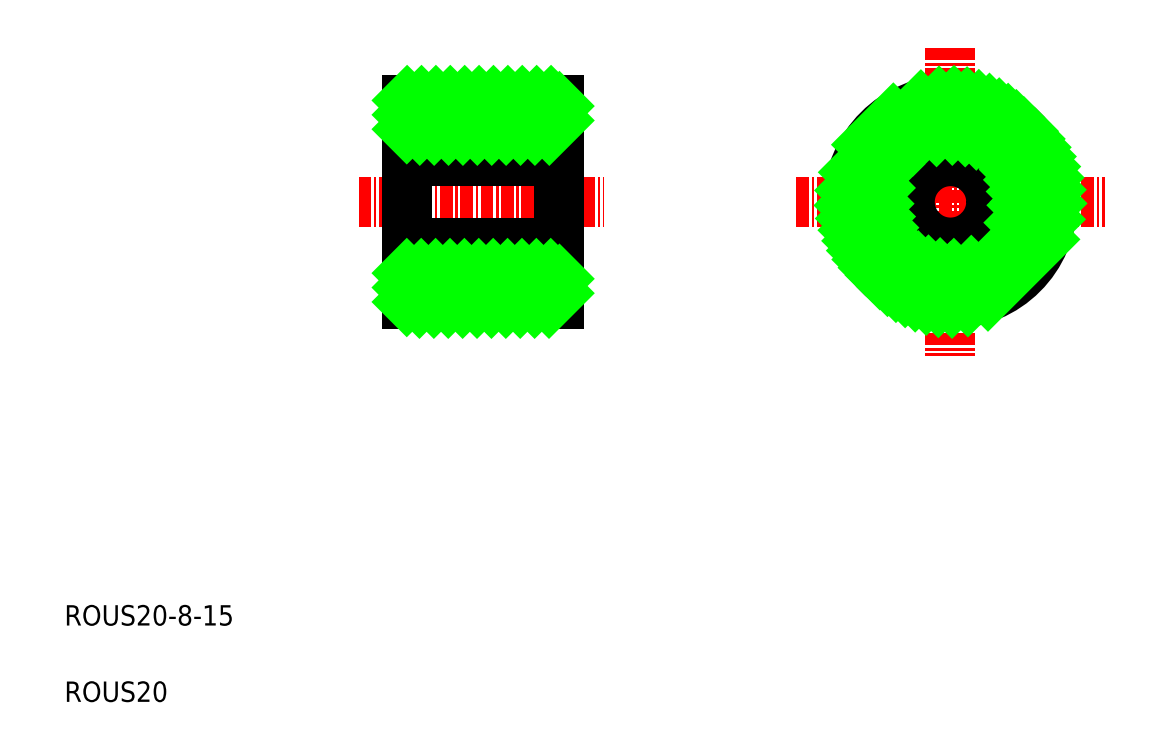
<metadata>
{"format":"dxf","ext":"dxf","renderer":"ezdxf+matplotlib","layout":"modelspace","background":"white","min_lineweight":24,"dpi":150}
</metadata>
<code>
0
SECTION
2
ENTITIES
0
LINE
8
CENTER
10
33.9
20
54.13
30
0
11
57.97
21
54.13
31
0
0
TEXT
8
0
10
5
20
12.5
30
0
40
2
1
ROUS20-8-15
0
TEXT
8
0
10
5
20
5
30
0
40
2
1
ROUS20
0
LINE
8
0
10
53.64
20
44.13
30
0
11
53.64
21
64.13
31
0
0
LINE
8
0
10
38.64
20
64.13
30
0
11
38.64
21
44.13
31
0
0
LINE
8
0
10
53.64
20
47.13
30
0
11
38.64
21
47.13
31
0
0
LINE
8
0
10
38.64
20
50.13
30
0
11
53.64
21
50.13
31
0
0
LINE
8
0
10
38.64
20
44.13
30
0
11
53.64
21
44.13
31
0
0
LINE
8
0
10
38.64
20
54.13
30
0
11
38.64
21
54.13
31
0
0
LINE
8
0
10
53.64
20
61.13
30
0
11
38.64
21
61.13
31
0
0
LINE
8
0
10
38.64
20
58.13
30
0
11
53.64
21
58.13
31
0
0
LINE
8
0
10
53.64
20
64.13
30
0
11
38.64
21
64.13
31
0
0
LINE
8
0
10
38.64
20
59.13
30
0
11
38.64
21
59.13
31
0
0
LINE
8
CENTER
10
92.06
20
69.27
30
0
11
92.06
21
38.98
31
0
0
LINE
8
CENTER
10
76.91
20
54.13
30
0
11
107.2
21
54.13
31
0
0
CIRCLE
8
0
10
92.06
20
54.13
30
0
40
7
0
CIRCLE
8
0
10
92.06
20
54.13
30
0
40
10
0
CIRCLE
8
0
10
92.06
20
54.13
30
0
40
4
0
INSERT
8
0
2
*X2
10
0
20
0
30
0
0
ENDSEC
0
EOF

</code>
